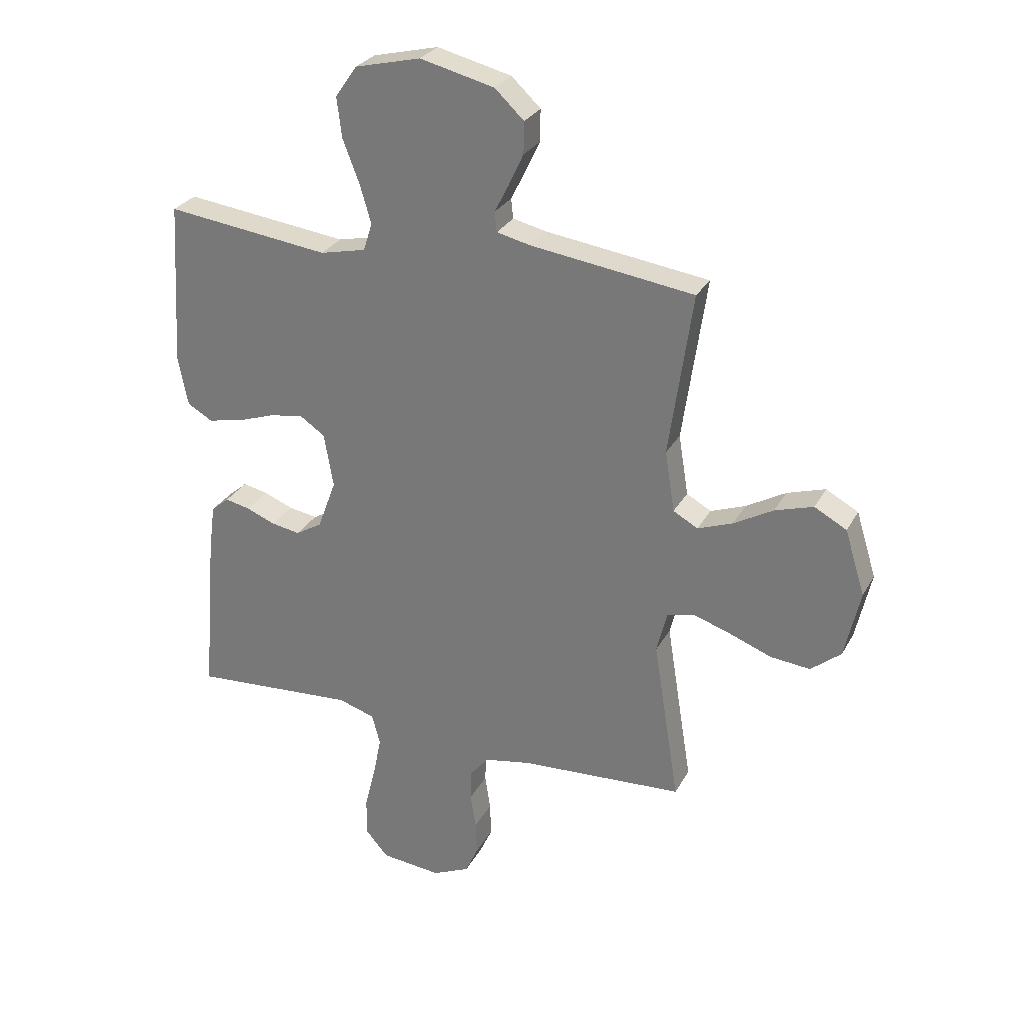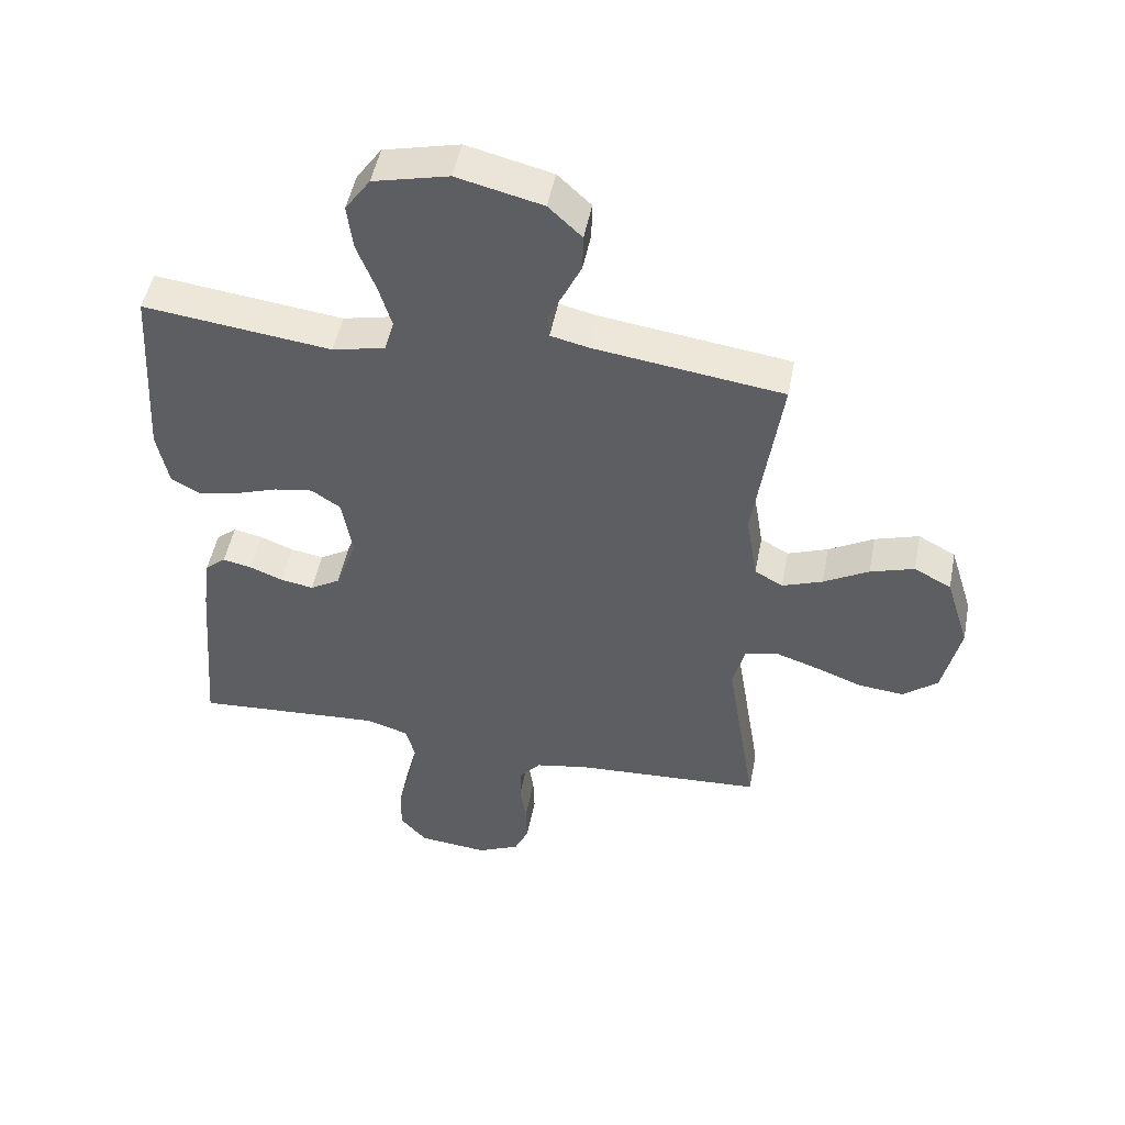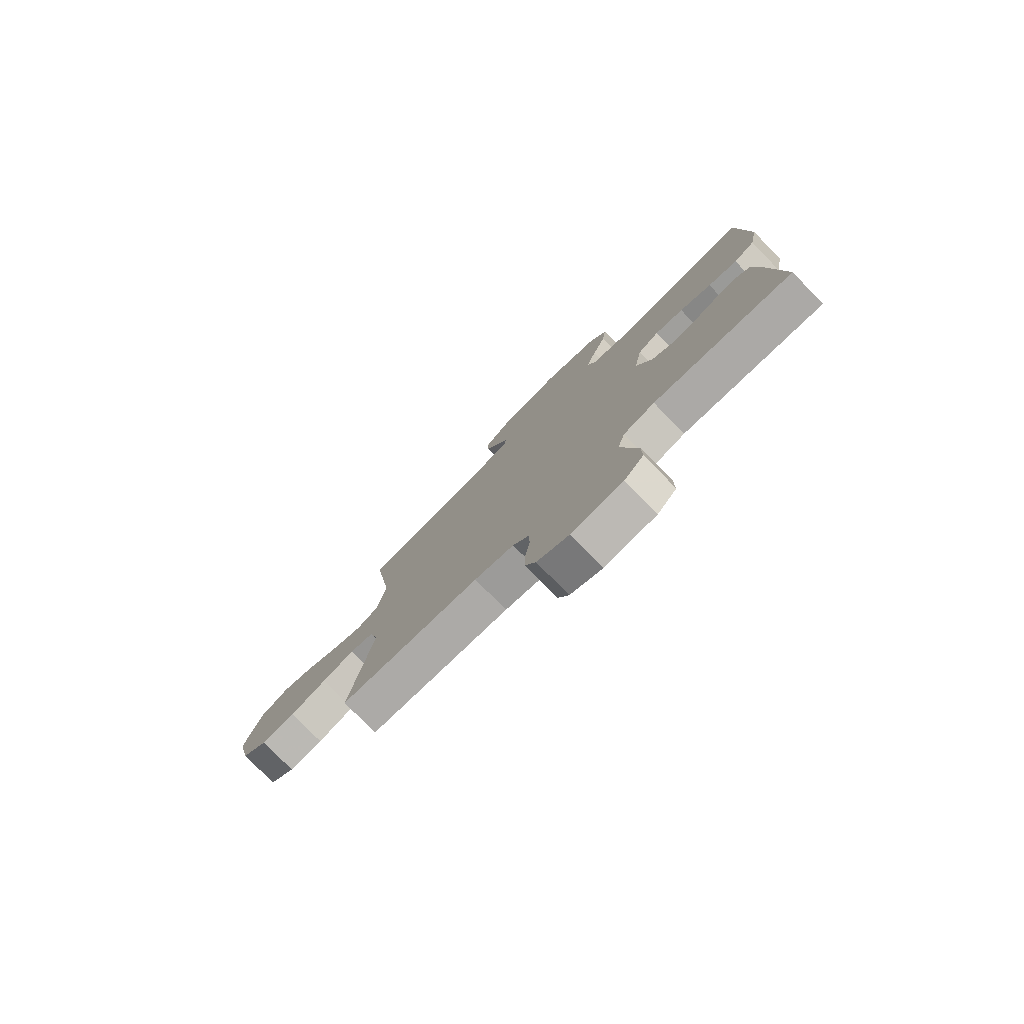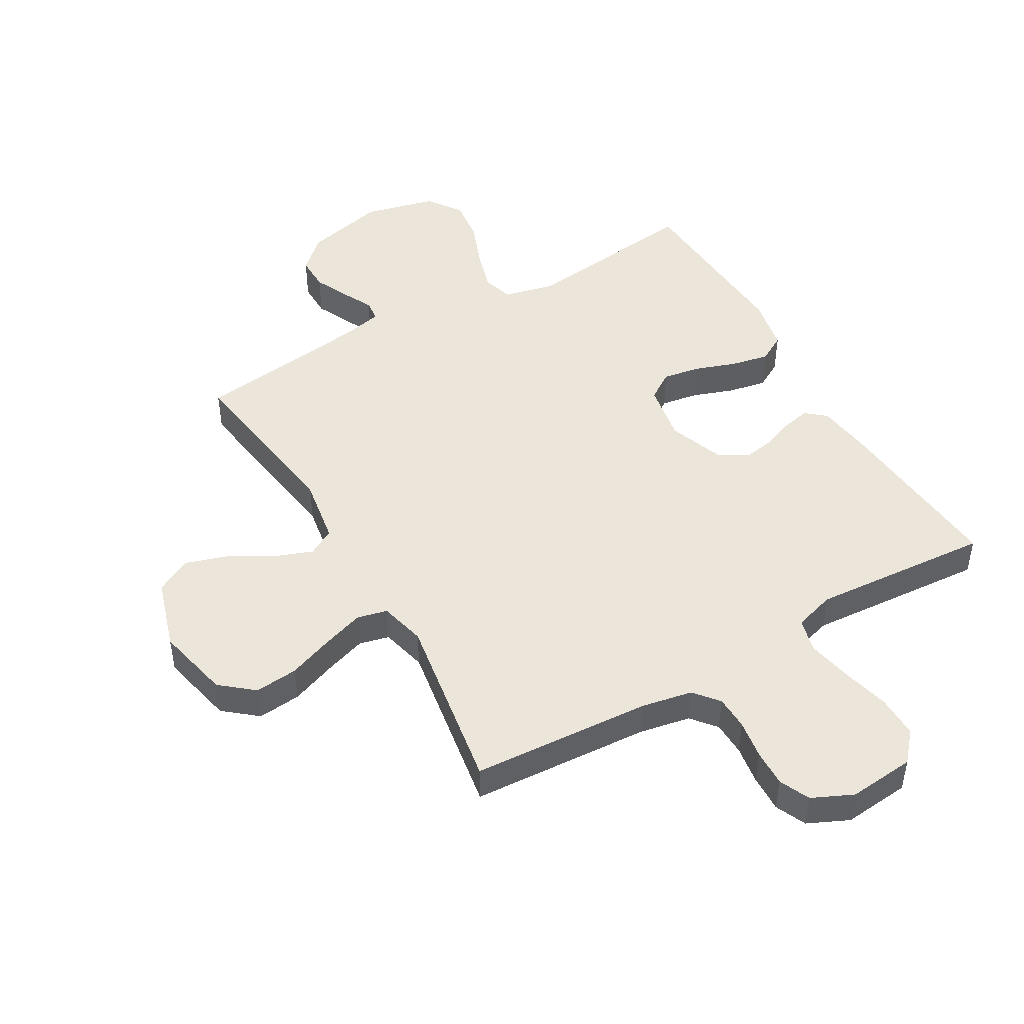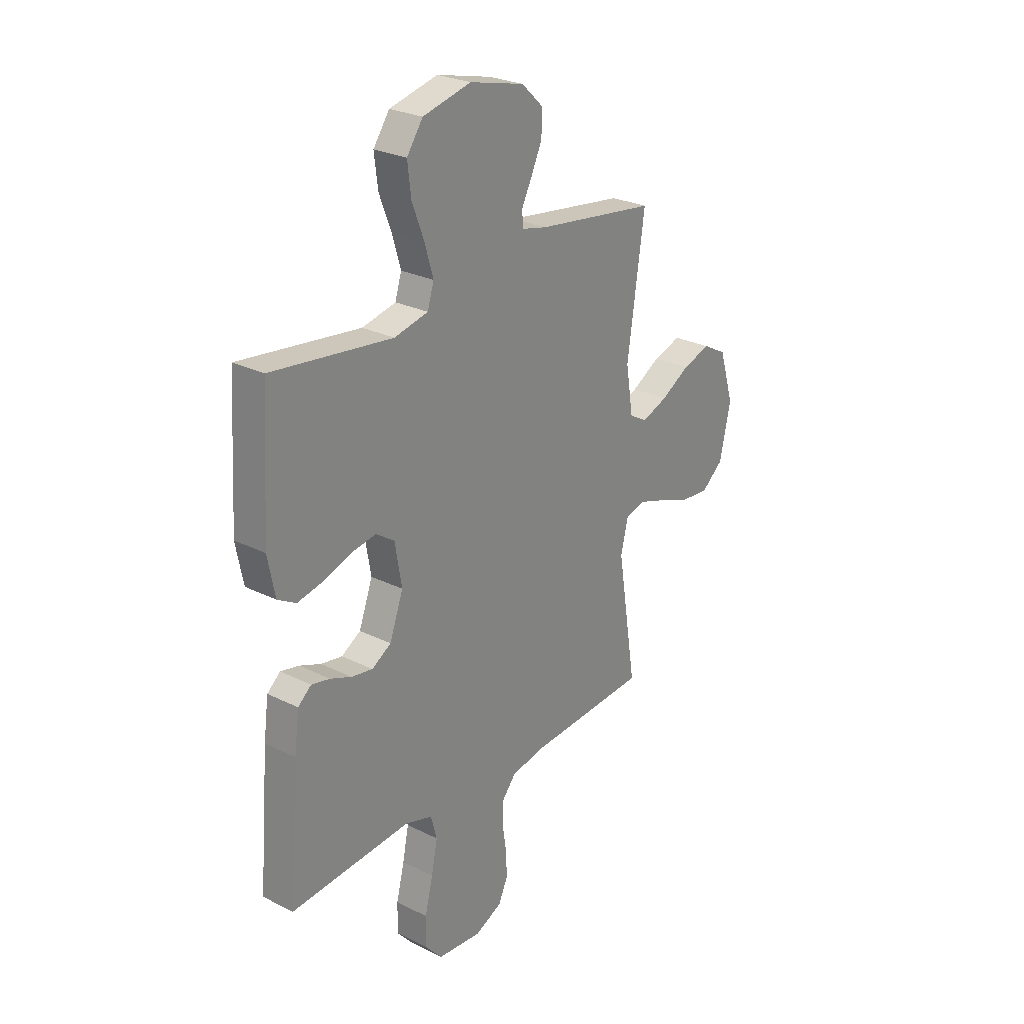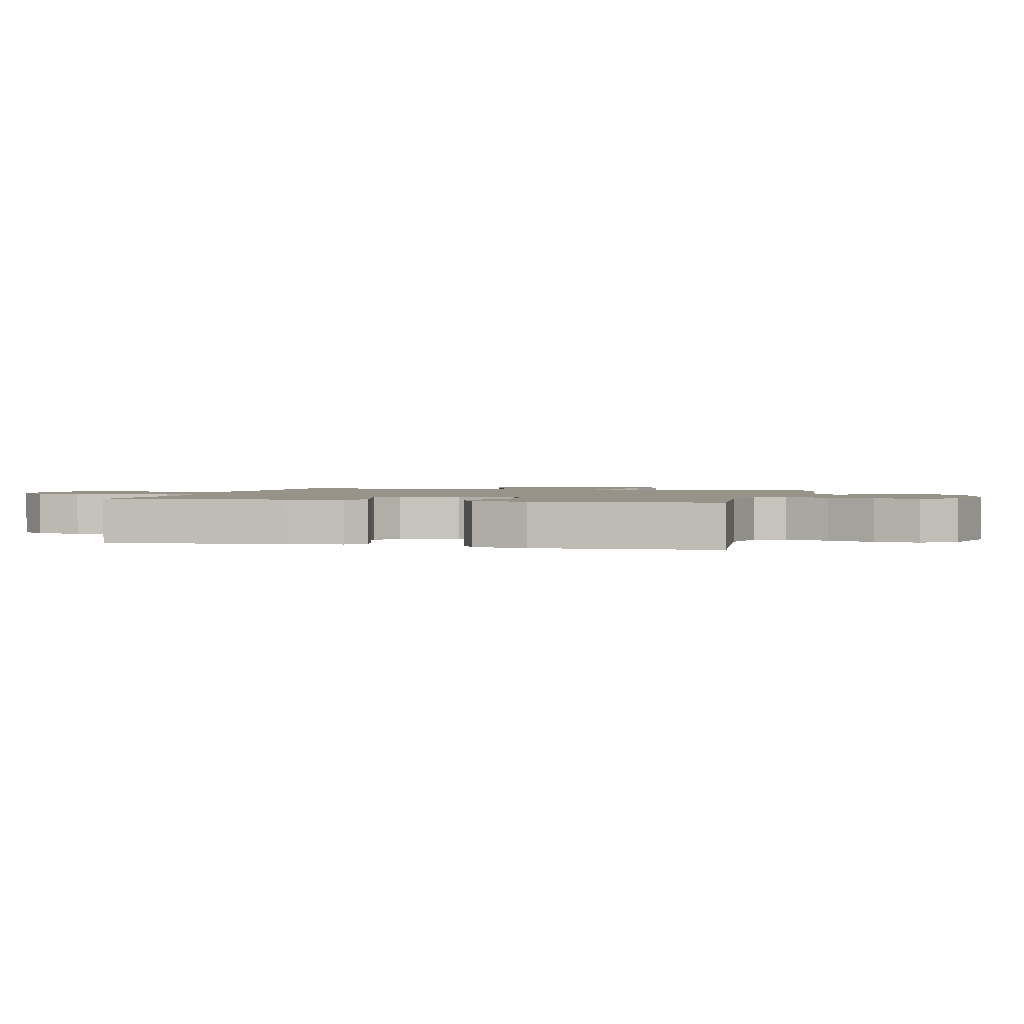
<metadata>
{"format":"obj","ext":"obj","renderer":"f3d","projection":"perspective","resolution":1024,"background":"white","views":[{"elev":28.3,"azim":23.6,"up":"+Z"},{"elev":49.4,"azim":10.9,"up":"+Z"},{"elev":-78.9,"azim":-135.5,"up":"+Z"},{"elev":46.9,"azim":150.1,"up":"+Y"},{"elev":26.4,"azim":-51.8,"up":"+Z"},{"elev":1.6,"azim":-75.2,"up":"+Y"}]}
</metadata>
<code>
v 0.5 0.07 0.5
v 0.457 0.07 0.2
v 0.475 0.07 0.089
v 0.52 0.07 0.064
v 0.584 0.07 0.088
v 0.656 0.07 0.129
v 0.726 0.07 0.151
v 0.785 0.07 0.119
v 0.822 0.07 0
v 0.794 0.07 -0.125
v 0.739 0.07 -0.17
v 0.667 0.07 -0.163
v 0.59 0.07 -0.134
v 0.521 0.07 -0.111
v 0.471 0.07 -0.123
v 0.452 0.07 -0.2
v 0.5 0.07 -0.5
v 0.2 0.07 -0.518
v 0.115 0.07 -0.534
v 0.081 0.07 -0.575
v 0.079 0.07 -0.632
v 0.089 0.07 -0.697
v 0.091 0.07 -0.759
v 0.068 0.07 -0.81
v 0 0.07 -0.841
v -0.111 0.07 -0.83
v -0.153 0.07 -0.782
v -0.152 0.07 -0.711
v -0.132 0.07 -0.631
v -0.117 0.07 -0.556
v -0.132 0.07 -0.5
v -0.2 0.07 -0.479
v -0.5 0.07 -0.5
v -0.475 0.07 -0.2
v -0.463 0.07 -0.109
v -0.43 0.07 -0.081
v -0.384 0.07 -0.091
v -0.331 0.07 -0.112
v -0.278 0.07 -0.121
v -0.23 0.07 -0.092
v -0.196 0.07 0
v -0.213 0.07 0.099
v -0.259 0.07 0.13
v -0.321 0.07 0.12
v -0.39 0.07 0.096
v -0.454 0.07 0.083
v -0.5 0.07 0.109
v -0.518 0.07 0.2
v -0.5 0.07 0.5
v -0.2 0.07 0.463
v -0.116 0.07 0.482
v -0.1 0.07 0.533
v -0.121 0.07 0.604
v -0.151 0.07 0.682
v -0.16 0.07 0.755
v -0.12 0.07 0.812
v 0 0.07 0.841
v 0.136 0.07 0.808
v 0.189 0.07 0.758
v 0.188 0.07 0.7
v 0.161 0.07 0.642
v 0.135 0.07 0.591
v 0.139 0.07 0.555
v 0.2 0.07 0.541
v 0.5 0 0.5
v 0.457 0 0.2
v 0.475 0 0.089
v 0.52 0 0.064
v 0.584 0 0.088
v 0.656 0 0.129
v 0.726 0 0.151
v 0.785 0 0.119
v 0.822 0 0
v 0.794 0 -0.125
v 0.739 0 -0.17
v 0.667 0 -0.163
v 0.59 0 -0.134
v 0.521 0 -0.111
v 0.471 0 -0.123
v 0.452 0 -0.2
v 0.5 0 -0.5
v 0.2 0 -0.518
v 0.115 0 -0.534
v 0.081 0 -0.575
v 0.079 0 -0.632
v 0.089 0 -0.697
v 0.091 0 -0.759
v 0.068 0 -0.81
v 0 0 -0.841
v -0.111 0 -0.83
v -0.153 0 -0.782
v -0.152 0 -0.711
v -0.132 0 -0.631
v -0.117 0 -0.556
v -0.132 0 -0.5
v -0.2 0 -0.479
v -0.5 0 -0.5
v -0.475 0 -0.2
v -0.463 0 -0.109
v -0.43 0 -0.081
v -0.384 0 -0.091
v -0.331 0 -0.112
v -0.278 0 -0.121
v -0.23 0 -0.092
v -0.196 0 0
v -0.213 0 0.099
v -0.259 0 0.13
v -0.321 0 0.12
v -0.39 0 0.096
v -0.454 0 0.083
v -0.5 0 0.109
v -0.518 0 0.2
v -0.5 0 0.5
v -0.2 0 0.463
v -0.116 0 0.482
v -0.1 0 0.533
v -0.121 0 0.604
v -0.151 0 0.682
v -0.16 0 0.755
v -0.12 0 0.812
v 0 0 0.841
v 0.136 0 0.808
v 0.189 0 0.758
v 0.188 0 0.7
v 0.161 0 0.642
v 0.135 0 0.591
v 0.139 0 0.555
v 0.2 0 0.541
f 59 60 61 62
f 57 58 59 62
f 57 62 63
f 56 57 63
f 53 54 55 56
f 52 53 56 63
f 51 52 63 64
f 47 48 49 50
f 44 45 46 47
f 43 44 47 50
f 42 43 50 51
f 35 36 37 38
f 35 38 39
f 32 33 34 35
f 31 32 35 39
f 26 27 28 29
f 26 29 30
f 25 26 30
f 24 25 30 31
f 21 22 23 24
f 20 21 24 31
f 16 17 18
f 15 16 18 19
f 10 11 12 13
f 10 13 14
f 9 10 14
f 8 9 14 15
f 5 6 7 8
f 4 5 8 15
f 51 64 1 2
f 41 42 51 2
f 40 41 2 3
f 19 20 31 39
f 15 19 39 40
f 3 4 15 40
f 126 125 124 123
f 126 123 122 121
f 127 126 121
f 127 121 120
f 120 119 118 117
f 127 120 117 116
f 128 127 116 115
f 114 113 112 111
f 111 110 109 108
f 114 111 108 107
f 115 114 107 106
f 102 101 100 99
f 103 102 99
f 99 98 97 96
f 103 99 96 95
f 93 92 91 90
f 94 93 90
f 94 90 89
f 95 94 89 88
f 88 87 86 85
f 95 88 85 84
f 82 81 80
f 83 82 80 79
f 77 76 75 74
f 78 77 74
f 78 74 73
f 79 78 73 72
f 72 71 70 69
f 79 72 69 68
f 66 65 128 115
f 66 115 106 105
f 67 66 105 104
f 103 95 84 83
f 104 103 83 79
f 104 79 68 67
f 1 65 66 2
f 2 66 67 3
f 3 67 68 4
f 4 68 69 5
f 5 69 70 6
f 6 70 71 7
f 7 71 72 8
f 8 72 73 9
f 9 73 74 10
f 10 74 75 11
f 11 75 76 12
f 12 76 77 13
f 13 77 78 14
f 14 78 79 15
f 15 79 80 16
f 16 80 81 17
f 17 81 82 18
f 18 82 83 19
f 19 83 84 20
f 20 84 85 21
f 21 85 86 22
f 22 86 87 23
f 23 87 88 24
f 24 88 89 25
f 25 89 90 26
f 26 90 91 27
f 27 91 92 28
f 28 92 93 29
f 29 93 94 30
f 30 94 95 31
f 31 95 96 32
f 32 96 97 33
f 33 97 98 34
f 34 98 99 35
f 35 99 100 36
f 36 100 101 37
f 37 101 102 38
f 38 102 103 39
f 39 103 104 40
f 40 104 105 41
f 41 105 106 42
f 42 106 107 43
f 43 107 108 44
f 44 108 109 45
f 45 109 110 46
f 46 110 111 47
f 47 111 112 48
f 48 112 113 49
f 49 113 114 50
f 50 114 115 51
f 51 115 116 52
f 52 116 117 53
f 53 117 118 54
f 54 118 119 55
f 55 119 120 56
f 56 120 121 57
f 57 121 122 58
f 58 122 123 59
f 59 123 124 60
f 60 124 125 61
f 61 125 126 62
f 62 126 127 63
f 63 127 128 64
f 64 128 65 1

</code>
